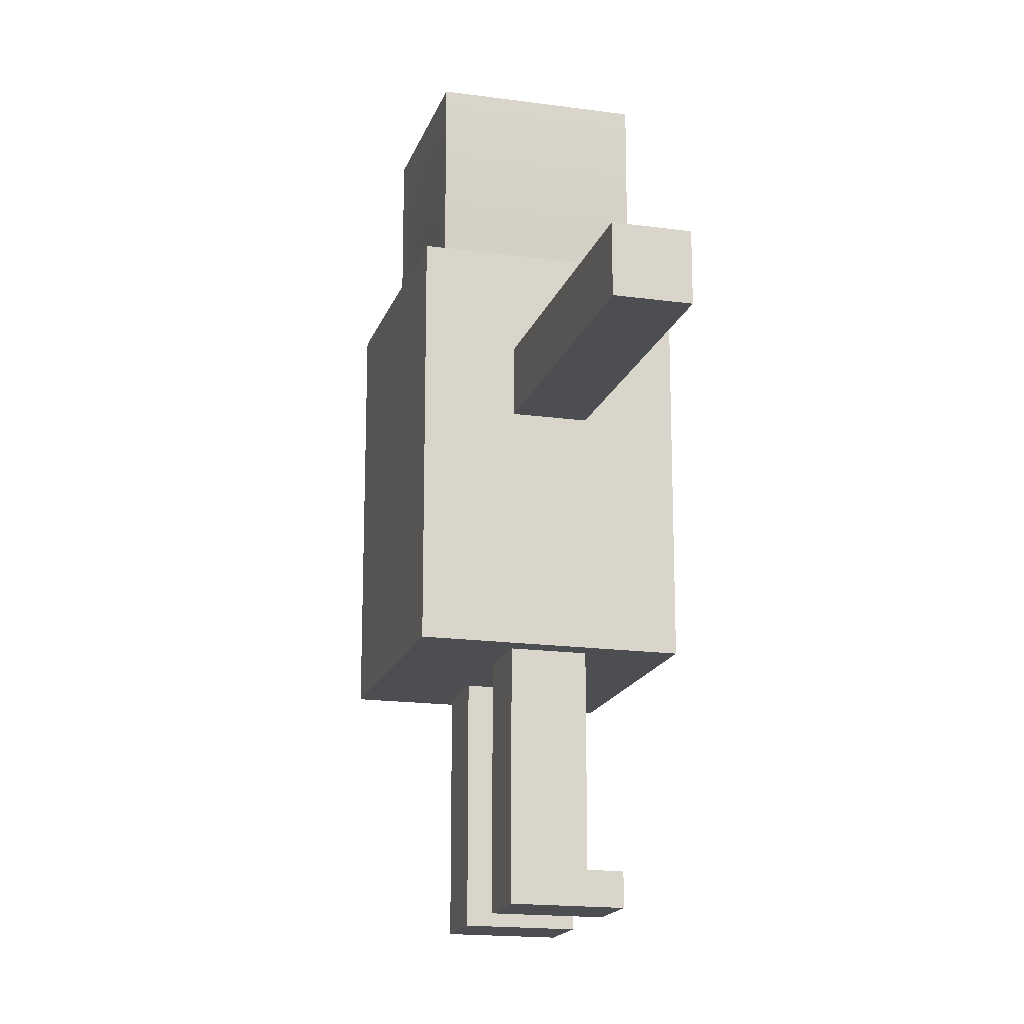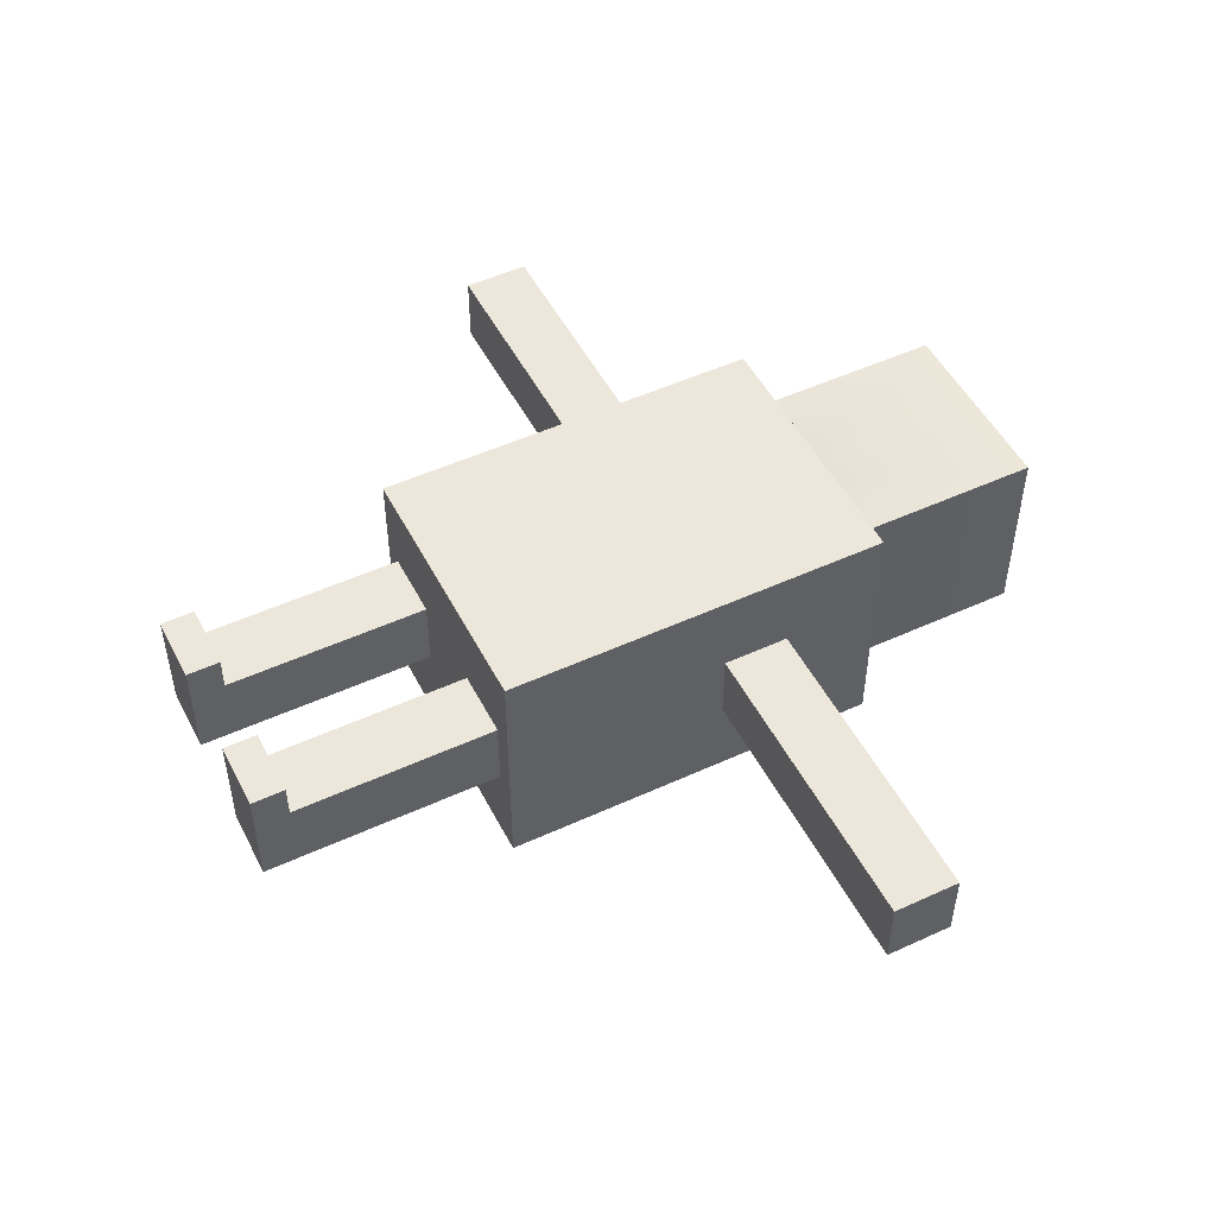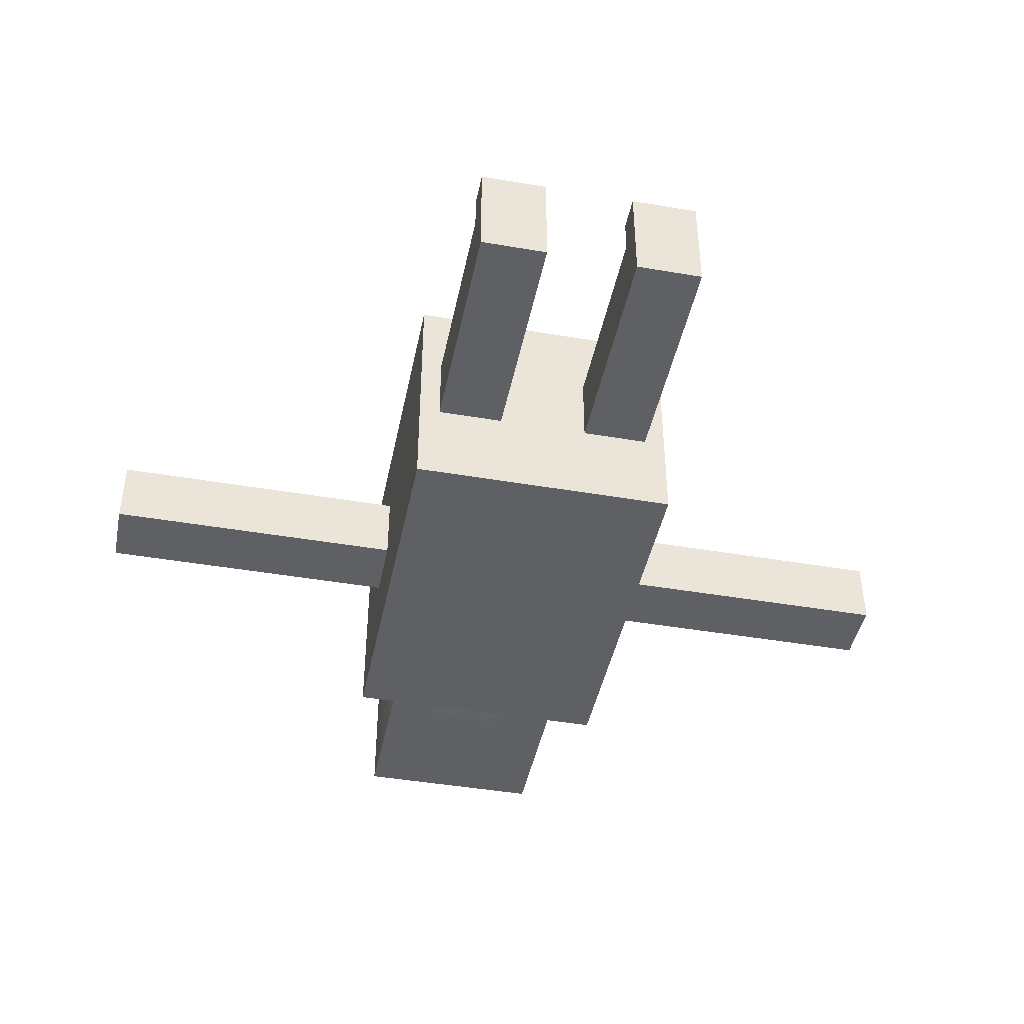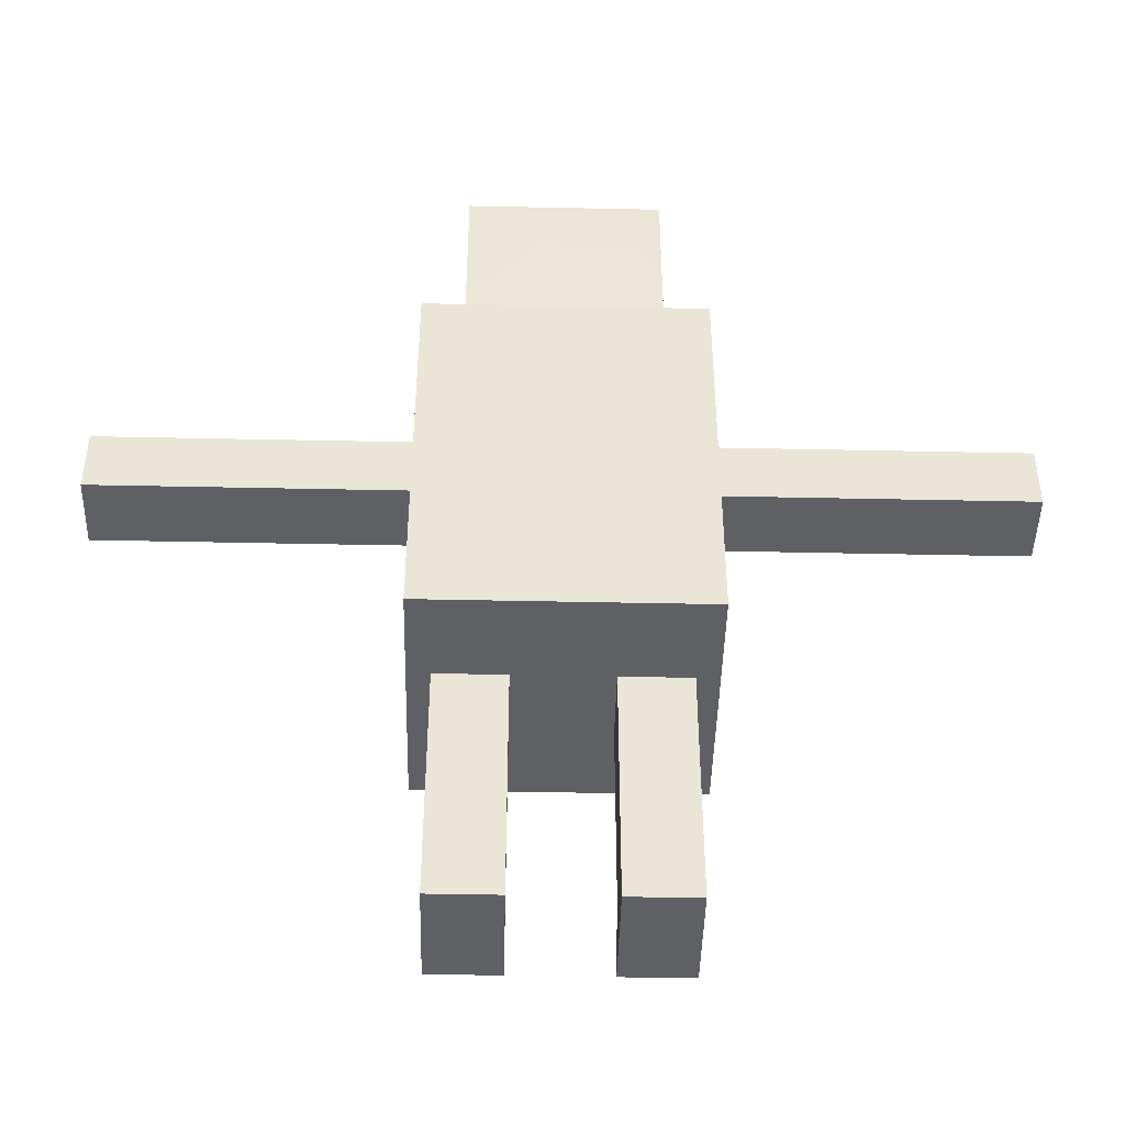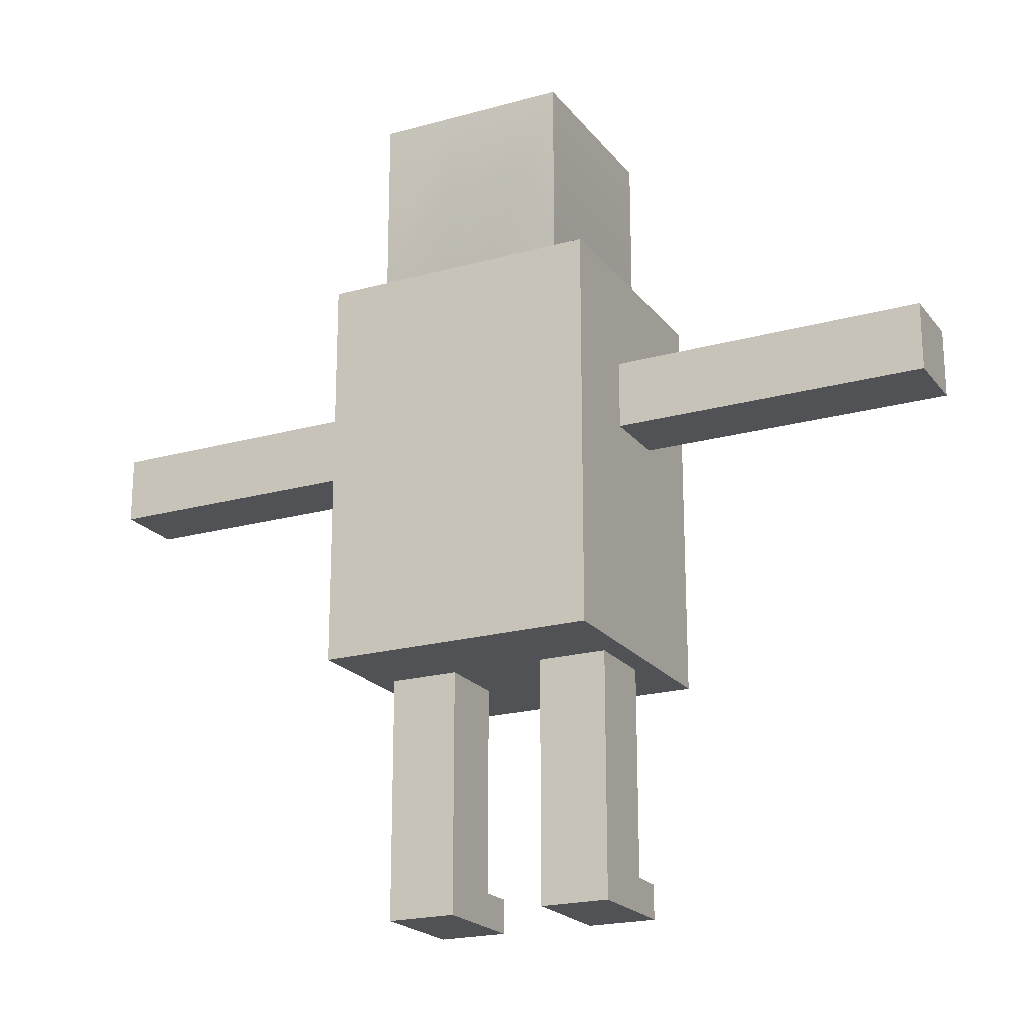
<metadata>
{"format":"obj","ext":"obj","renderer":"f3d","projection":"perspective","resolution":1024,"background":"white","views":[{"elev":-17.2,"azim":-105.5,"up":"+Y"},{"elev":50.3,"azim":63.3,"up":"+Z"},{"elev":-43.8,"azim":-11.4,"up":"+Z"},{"elev":-45.2,"azim":178.6,"up":"+Y"},{"elev":-20.7,"azim":-153.3,"up":"+Y"}]}
</metadata>
<code>
g default
v 0.002426 3.503 0.6878
v 0.002426 3.503 -0.6878
v 0.002426 1.606 -0.6878
v 0.002426 1.33 -0.6878
v 0.002426 1.33 0.6878
v 0.002426 1.606 0.6878
v 0.002426 2.95 0.6878
v 0.002426 2.505 0.6878
v 0.002426 2.95 -0.6878
v 0.002426 2.505 -0.6878
v 0.002426 1.33 0.3439
v 0.002426 1.33 -0.3439
v -0.7559 1.33 0.6878
v -0.7559 3.503 0.6878
v -0.7559 3.503 -0.6878
v -0.7559 1.33 -0.6878
v -0.7559 1.606 -0.6878
v -0.7559 1.606 0.6878
v -0.1361 3.503 0.6878
v -0.1361 3.503 -0.6878
v -0.1361 1.606 -0.6878
v -0.1361 1.33 -0.6878
v -0.1361 1.33 0.6878
v -0.1361 1.606 0.6878
v -0.7559 2.955 -0.6878
v -0.7559 2.956 0.6878
v -0.7559 2.571 -0.6878
v -0.7559 2.58 0.6878
v -0.7559 2.958 0.1981
v -0.7559 2.587 0.1981
v -0.7559 2.587 -0.1981
v -0.7559 2.958 -0.1981
v -2.473 2.587 0.1981
v -2.473 2.958 0.1981
v -2.473 2.587 -0.1981
v -2.473 2.958 -0.1981
v -2.214 2.958 0.1981
v -2.214 2.587 0.1981
v -2.214 2.587 -0.1981
v -2.214 2.958 -0.1981
v -0.1361 2.95 0.6878
v -0.1361 2.505 0.6878
v -0.1361 2.95 -0.6878
v -0.1361 2.505 -0.6878
v -1.485 2.958 0.1981
v -1.485 2.587 0.1981
v -1.485 2.587 -0.1981
v -1.485 2.958 -0.1981
v -1.12 2.958 0.1981
v -1.12 2.587 0.1981
v -1.12 2.587 -0.1981
v -1.12 2.958 -0.1981
v -1.85 2.958 0.1981
v -1.85 2.587 0.1981
v -1.85 2.587 -0.1981
v -1.85 2.958 -0.1981
v -0.446 2.953 0.6878
v -0.446 2.542 0.6878
v -0.446 1.606 0.6878
v -0.446 1.33 0.6878
v -0.446 1.33 -0.6878
v -0.446 1.606 -0.6878
v -0.446 2.538 -0.6878
v -0.446 2.952 -0.6878
v -0.446 3.503 -0.6878
v -0.446 3.503 0.6878
v -0.1361 1.33 0.3439
v -0.446 1.33 0.3439
v -0.7559 1.33 0.3439
v -0.7559 1.606 0.3439
v -0.1361 1.33 -0.3439
v -0.446 1.33 -0.3439
v -0.7559 1.33 -0.3439
v -0.7559 1.606 -0.3439
v -0.446 1.33 0.2248
v -0.446 1.33 -0.1795
v -0.2568 1.33 0.2248
v -0.2568 1.33 -0.1795
v -0.6351 1.33 0.2248
v -0.6351 1.33 -0.1795
v -0.6351 0 -0.1795
v -0.2568 0 -0.1795
v -0.6351 0 0.2248
v -0.2568 0 0.2248
v -0.2568 0.1879 -0.1795
v -0.6351 0.1879 -0.1795
v -0.6351 0.1879 0.2248
v -0.2568 0.1879 0.2248
v -0.6351 0.1879 0.4188
v -0.2568 0.1879 0.4188
v -0.2568 0 0.4188
v -0.6351 0 0.4188
v -0.446 0.1879 0.2248
v -0.446 0.1879 0.4188
v -0.446 0 0.4188
v -0.446 0 0.2248
v -0.446 0 -0.1795
v -0.446 0.1879 -0.1795
v -0.446 0.7587 0.2248
v -0.6351 0.7587 0.2248
v -0.6351 0.7587 -0.1795
v -0.446 0.7587 -0.1795
v -0.2568 0.7587 -0.1795
v -0.2568 0.7587 0.2248
v -0.446 1.044 0.2248
v -0.6351 1.044 0.2248
v -0.6351 1.044 -0.1795
v -0.446 1.044 -0.1795
v -0.2568 1.044 -0.1795
v -0.2568 1.044 0.2248
v -0.446 0.4733 0.2248
v -0.6351 0.4733 0.2248
v -0.6351 0.4733 -0.1795
v -0.446 0.4733 -0.1795
v -0.2568 0.4733 -0.1795
v -0.2568 0.4733 0.2248
v -0.7559 2.585 0.3524
v -0.7559 2.957 0.3556
v -0.7559 3.503 0.3604
v -0.7559 2.582 -0.3615
v -0.7559 2.957 -0.3683
v -0.7559 3.503 -0.3782
v 0.7607 1.33 0.6878
v 0.7607 3.503 0.6878
v 0.7607 3.503 -0.6878
v 0.7607 1.33 -0.6878
v 0.7607 1.606 -0.6878
v 0.7607 1.606 0.6878
v 0.1409 3.503 0.6878
v 0.1409 3.503 -0.6878
v 0.1409 1.606 -0.6878
v 0.1409 1.33 -0.6878
v 0.1409 1.33 0.6878
v 0.1409 1.606 0.6878
v 0.7607 2.955 -0.6878
v 0.7607 2.956 0.6878
v 0.7607 2.571 -0.6878
v 0.7607 2.58 0.6878
v 0.7607 2.958 0.1981
v 0.7607 2.587 0.1981
v 0.7607 2.587 -0.1981
v 0.7607 2.958 -0.1981
v 2.478 2.587 0.1981
v 2.478 2.958 0.1981
v 2.478 2.587 -0.1981
v 2.478 2.958 -0.1981
v 2.219 2.958 0.1981
v 2.219 2.587 0.1981
v 2.219 2.587 -0.1981
v 2.219 2.958 -0.1981
v 0.1409 2.95 0.6878
v 0.1409 2.505 0.6878
v 0.1409 2.95 -0.6878
v 0.1409 2.505 -0.6878
v 1.49 2.958 0.1981
v 1.49 2.587 0.1981
v 1.49 2.587 -0.1981
v 1.49 2.958 -0.1981
v 1.125 2.958 0.1981
v 1.125 2.587 0.1981
v 1.125 2.587 -0.1981
v 1.125 2.958 -0.1981
v 1.855 2.958 0.1981
v 1.855 2.587 0.1981
v 1.855 2.587 -0.1981
v 1.855 2.958 -0.1981
v 0.4508 2.953 0.6878
v 0.4508 2.542 0.6878
v 0.4508 1.606 0.6878
v 0.4508 1.33 0.6878
v 0.4508 1.33 -0.6878
v 0.4508 1.606 -0.6878
v 0.4508 2.538 -0.6878
v 0.4508 2.952 -0.6878
v 0.4508 3.503 -0.6878
v 0.4508 3.503 0.6878
v 0.1409 1.33 0.3439
v 0.4508 1.33 0.3439
v 0.7607 1.33 0.3439
v 0.7607 1.606 0.3439
v 0.1409 1.33 -0.3439
v 0.4508 1.33 -0.3439
v 0.7607 1.33 -0.3439
v 0.7607 1.606 -0.3439
v 0.4508 1.33 0.2248
v 0.4508 1.33 -0.1795
v 0.2617 1.33 0.2248
v 0.2617 1.33 -0.1795
v 0.64 1.33 0.2248
v 0.64 1.33 -0.1795
v 0.64 0 -0.1795
v 0.2617 0 -0.1795
v 0.64 0 0.2248
v 0.2617 0 0.2248
v 0.2617 0.1879 -0.1795
v 0.64 0.1879 -0.1795
v 0.64 0.1879 0.2248
v 0.2617 0.1879 0.2248
v 0.64 0.1879 0.4188
v 0.2617 0.1879 0.4188
v 0.2617 0 0.4188
v 0.64 0 0.4188
v 0.4508 0.1879 0.2248
v 0.4508 0.1879 0.4188
v 0.4508 0 0.4188
v 0.4508 0 0.2248
v 0.4508 0 -0.1795
v 0.4508 0.1879 -0.1795
v 0.4508 0.7587 0.2248
v 0.64 0.7587 0.2248
v 0.64 0.7587 -0.1795
v 0.4508 0.7587 -0.1795
v 0.2617 0.7587 -0.1795
v 0.2617 0.7587 0.2248
v 0.4508 1.044 0.2248
v 0.64 1.044 0.2248
v 0.64 1.044 -0.1795
v 0.4508 1.044 -0.1795
v 0.2617 1.044 -0.1795
v 0.2617 1.044 0.2248
v 0.4508 0.4733 0.2248
v 0.64 0.4733 0.2248
v 0.64 0.4733 -0.1795
v 0.4508 0.4733 -0.1795
v 0.2617 0.4733 -0.1795
v 0.2617 0.4733 0.2248
v 0.7607 2.585 0.3524
v 0.7607 2.957 0.3556
v 0.7607 3.503 0.3604
v 0.7607 2.582 -0.3615
v 0.7607 2.957 -0.3683
v 0.7607 3.503 -0.3782
v 0.535 4.563 -0.5301
v -0.5252 4.563 -0.5301
v 0.535 4.563 0.5301
v -0.5252 4.563 0.5301
v 0.004851 4.563 0.5301
v 0.004851 4.563 -0.5301
v 0.1398 4.563 0.5301
v 0.1398 4.563 -0.5301
v -0.1301 4.563 0.5301
v -0.1301 4.563 -0.5301
v -0.6041 3.503 0.609
v -0.3484 3.526 0.3533
v -0.5252 3.581 0.5301
v -0.1331 3.503 0.6089
v -0.08189 3.526 0.3533
v -0.1301 3.581 0.5301
v 0.003639 3.503 0.6089
v 0.004625 3.526 0.3533
v 0.004851 3.581 0.5301
v -0.6041 3.503 -0.609
v -0.3484 3.526 -0.3533
v -0.5252 3.581 -0.5301
v -0.1331 3.503 -0.6089
v -0.08189 3.526 -0.3533
v -0.1301 3.581 -0.5301
v 0.003639 3.503 -0.609
v 0.004625 3.526 -0.3533
v 0.004851 3.581 -0.5301
v 0.6138 3.503 0.609
v 0.3581 3.526 0.3533
v 0.535 3.581 0.5301
v 0.1404 3.503 0.609
v 0.09114 3.526 0.3533
v 0.1398 3.581 0.5301
v 0.6138 3.503 -0.609
v 0.3581 3.526 -0.3533
v 0.535 3.581 -0.5301
v 0.1404 3.503 -0.609
v 0.09114 3.526 -0.3533
v 0.1398 3.581 -0.5301
g polySurface17
f 13 18 70 69
f 18 28 117 70
f 25 15 65 64
f 61 16 17 62
f 60 13 69 68
f 59 18 13 60
f 28 18 59 58
f 26 14 119 118
f 28 26 118 117
f 32 121 120 31
f 33 38 37 34
f 39 35 36 40
f 35 33 34 36
f 34 37 40 36
f 35 39 38 33
f 38 54 53 37
f 39 55 54 38
f 55 39 40 56
f 37 53 56 40
f 43 20 2 9
f 4 22 21 3
f 5 23 67 11
f 6 24 23 5
f 42 24 6 8
f 66 14 26 57
f 1 19 41 7
f 26 28 58 57
f 41 42 8 7
f 27 25 64 63
f 44 43 9 10
f 62 17 27 63
f 3 21 44 10
f 46 50 49 45
f 47 51 50 46
f 51 47 48 52
f 45 49 52 48
f 50 30 29 49
f 51 31 30 50
f 31 51 52 32
f 49 29 32 52
f 54 46 45 53
f 55 47 46 54
f 47 55 56 48
f 53 45 48 56
f 57 58 42 41
f 59 24 42 58
f 24 59 60 23
f 23 60 68 67
f 22 61 62 21
f 21 62 63 44
f 64 43 44 63
f 65 20 43 64
f 19 66 57 41
f 71 12 11 67
f 70 74 73 69
f 71 22 4 12
f 72 61 22 71
f 73 16 61 72
f 74 17 16 73
f 68 75 77 67
f 67 77 78 71
f 71 78 76 72
f 73 80 79 69
f 69 79 75 68
f 72 76 80 73
f 81 86 98 97
f 89 92 95 94
f 83 81 97 96
f 82 85 88 84
f 83 87 86 81
f 107 80 76 108
f 106 79 80 107
f 79 106 105 75
f 109 78 77 110
f 87 89 94 93
f 88 90 91 84
f 96 95 92 83
f 83 92 89 87
f 75 105 110 77
f 94 90 88 93
f 95 91 90 94
f 84 91 95 96
f 97 82 84 96
f 98 85 82 97
f 76 78 109 108
f 100 112 111 99
f 112 100 101 113
f 113 101 102 114
f 103 115 114 102
f 115 103 104 116
f 99 111 116 104
f 106 100 99 105
f 100 106 107 101
f 101 107 108 102
f 109 103 102 108
f 103 109 110 104
f 105 99 104 110
f 112 87 93 111
f 87 112 113 86
f 86 113 114 98
f 115 85 98 114
f 85 115 116 88
f 111 93 88 116
f 117 30 31 120 74 70
f 118 29 30 117
f 119 122 121 32 29 118
f 120 27 17 74
f 121 25 27 120
f 122 15 25 121
f 123 179 180 128
f 128 180 227 138
f 135 174 175 125
f 171 172 127 126
f 170 178 179 123
f 169 170 123 128
f 138 168 169 128
f 136 228 229 124
f 138 227 228 136
f 142 141 230 231
f 143 144 147 148
f 149 150 146 145
f 145 146 144 143
f 144 146 150 147
f 145 143 148 149
f 148 147 163 164
f 149 148 164 165
f 165 166 150 149
f 147 150 166 163
f 153 9 2 130
f 4 3 131 132
f 5 11 177 133
f 6 5 133 134
f 152 8 6 134
f 176 167 136 124
f 1 7 151 129
f 136 167 168 138
f 151 7 8 152
f 137 173 174 135
f 154 10 9 153
f 172 173 137 127
f 3 10 154 131
f 156 155 159 160
f 157 156 160 161
f 161 162 158 157
f 155 158 162 159
f 160 159 139 140
f 161 160 140 141
f 141 142 162 161
f 159 162 142 139
f 164 163 155 156
f 165 164 156 157
f 157 158 166 165
f 163 166 158 155
f 167 151 152 168
f 169 168 152 134
f 134 133 170 169
f 133 177 178 170
f 132 131 172 171
f 131 154 173 172
f 174 173 154 153
f 175 174 153 130
f 129 151 167 176
f 181 177 11 12
f 180 179 183 184
f 181 12 4 132
f 182 181 132 171
f 183 182 171 126
f 184 183 126 127
f 178 177 187 185
f 177 181 188 187
f 181 182 186 188
f 183 179 189 190
f 179 178 185 189
f 182 183 190 186
f 191 207 208 196
f 199 204 205 202
f 193 206 207 191
f 192 194 198 195
f 193 191 196 197
f 217 218 186 190
f 216 217 190 189
f 189 185 215 216
f 219 220 187 188
f 197 203 204 199
f 198 194 201 200
f 206 193 202 205
f 193 197 199 202
f 185 187 220 215
f 204 203 198 200
f 205 204 200 201
f 194 206 205 201
f 207 206 194 192
f 208 207 192 195
f 186 218 219 188
f 210 209 221 222
f 222 223 211 210
f 223 224 212 211
f 213 212 224 225
f 225 226 214 213
f 209 214 226 221
f 216 215 209 210
f 210 211 217 216
f 211 212 218 217
f 219 218 212 213
f 213 214 220 219
f 215 220 214 209
f 222 221 203 197
f 197 196 223 222
f 196 208 224 223
f 225 224 208 195
f 195 198 226 225
f 221 226 198 203
f 227 180 184 230 141 140
f 228 227 140 139
f 229 228 139 142 231 232
f 230 184 127 137
f 231 230 137 135
f 232 231 135 125
f 242 234 236 241
f 240 238 237 239
f 233 240 239 235
f 238 242 241 237
f 66 243 119 14
f 1 249 246 19
f 19 246 243 66
f 243 252 122 119
f 252 65 15 122
f 255 20 65 252
f 258 2 20 255
f 176 124 229 261
f 1 129 264 249
f 129 176 261 264
f 261 229 232 267
f 267 232 125 175
f 270 267 175 130
f 258 270 130 2
f 257 254 234 242
f 248 241 236 245
f 254 245 236 234
f 263 269 233 235
f 272 260 238 240
f 266 239 237 251
f 269 272 240 233
f 235 239 266 263
f 260 257 242 238
f 251 237 241 248
f 243 244 253 252
f 244 245 254 253
f 245 244 247 248
f 244 243 246 247
f 248 247 250 251
f 247 246 249 250
f 252 253 256 255
f 253 254 257 256
f 255 256 259 258
f 256 257 260 259
f 258 259 271 270
f 259 260 272 271
f 261 262 265 264
f 262 263 266 265
f 251 250 265 266
f 250 249 264 265
f 263 262 268 269
f 262 261 267 268
f 269 268 271 272
f 268 267 270 271

</code>
